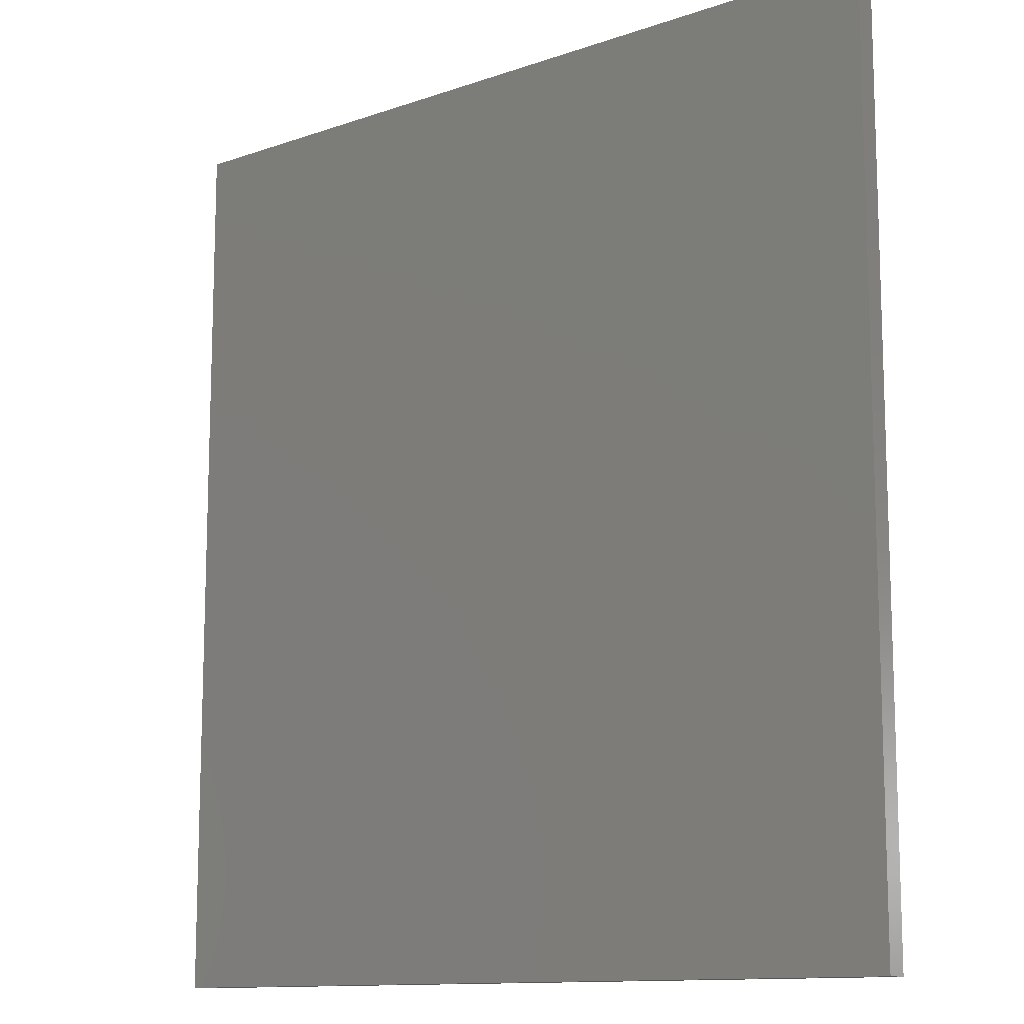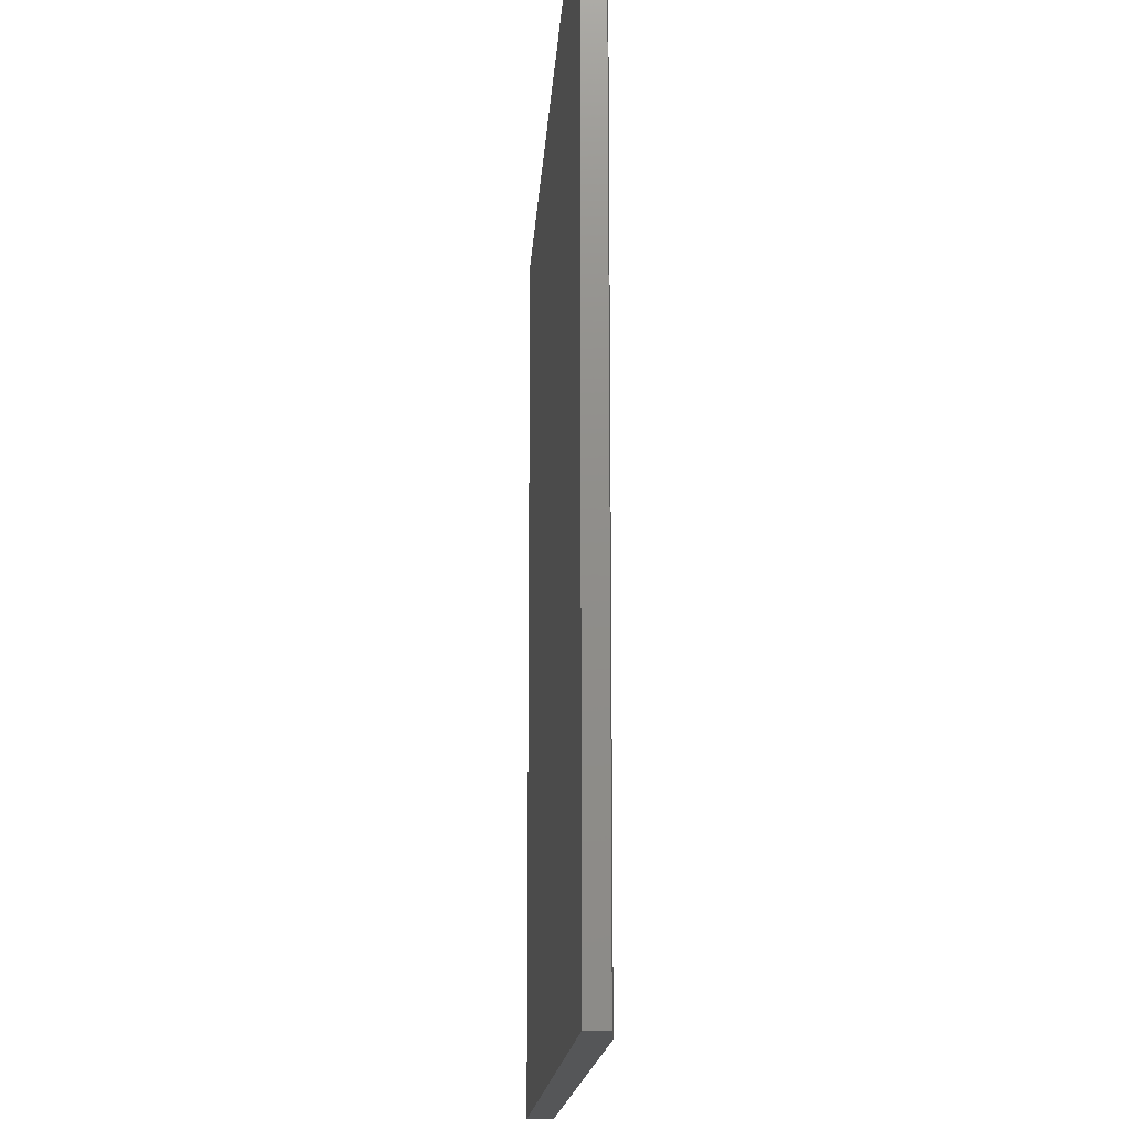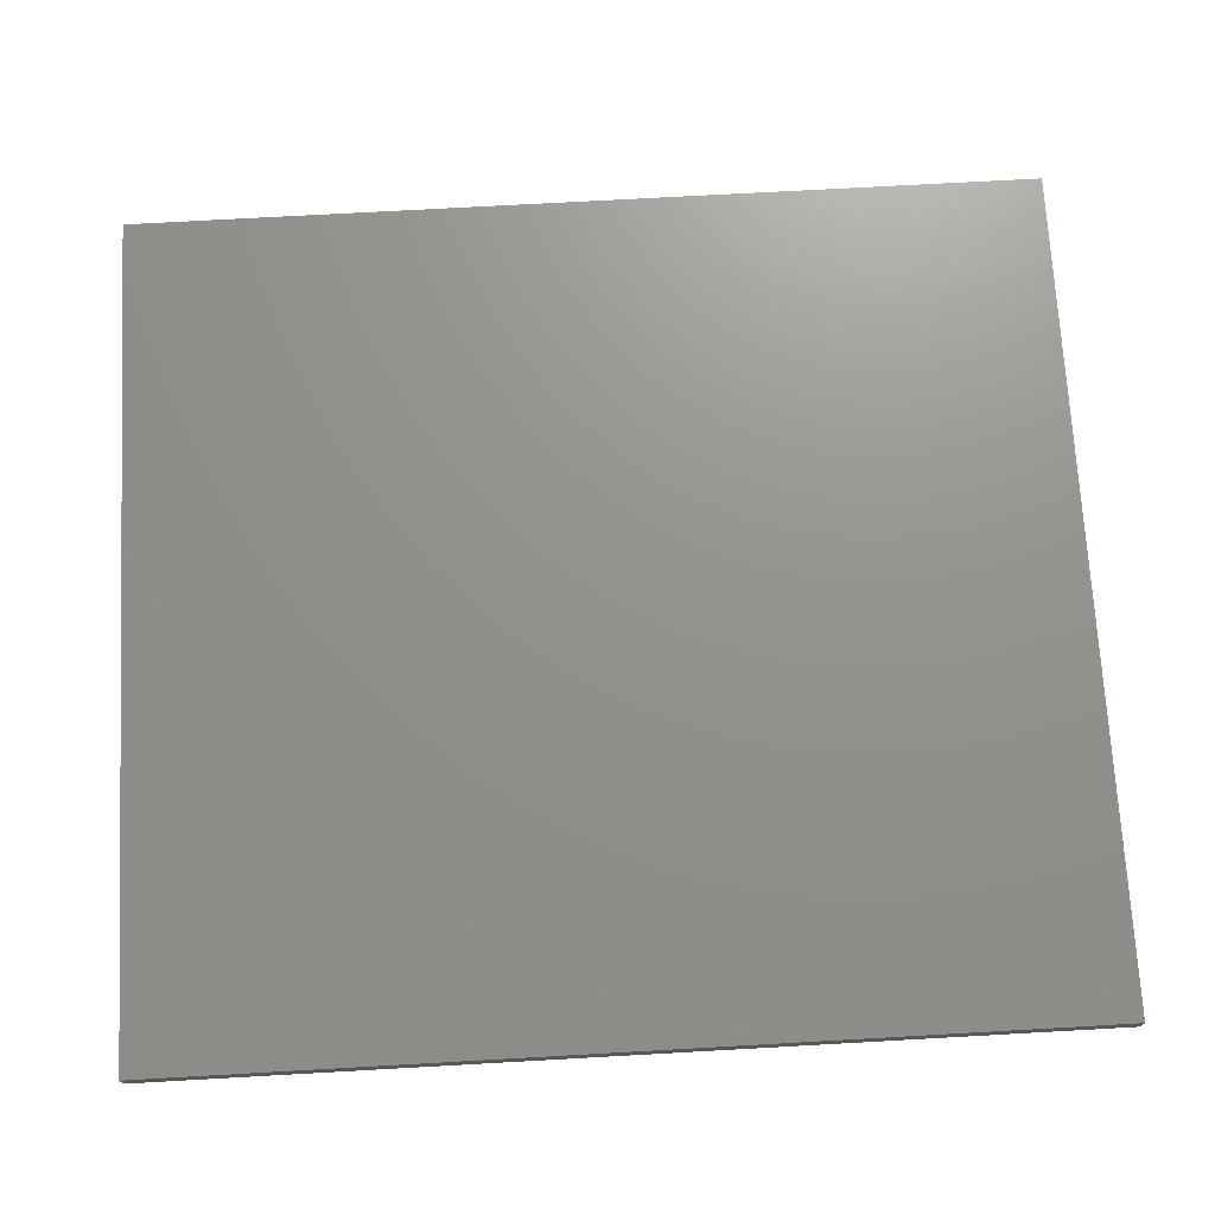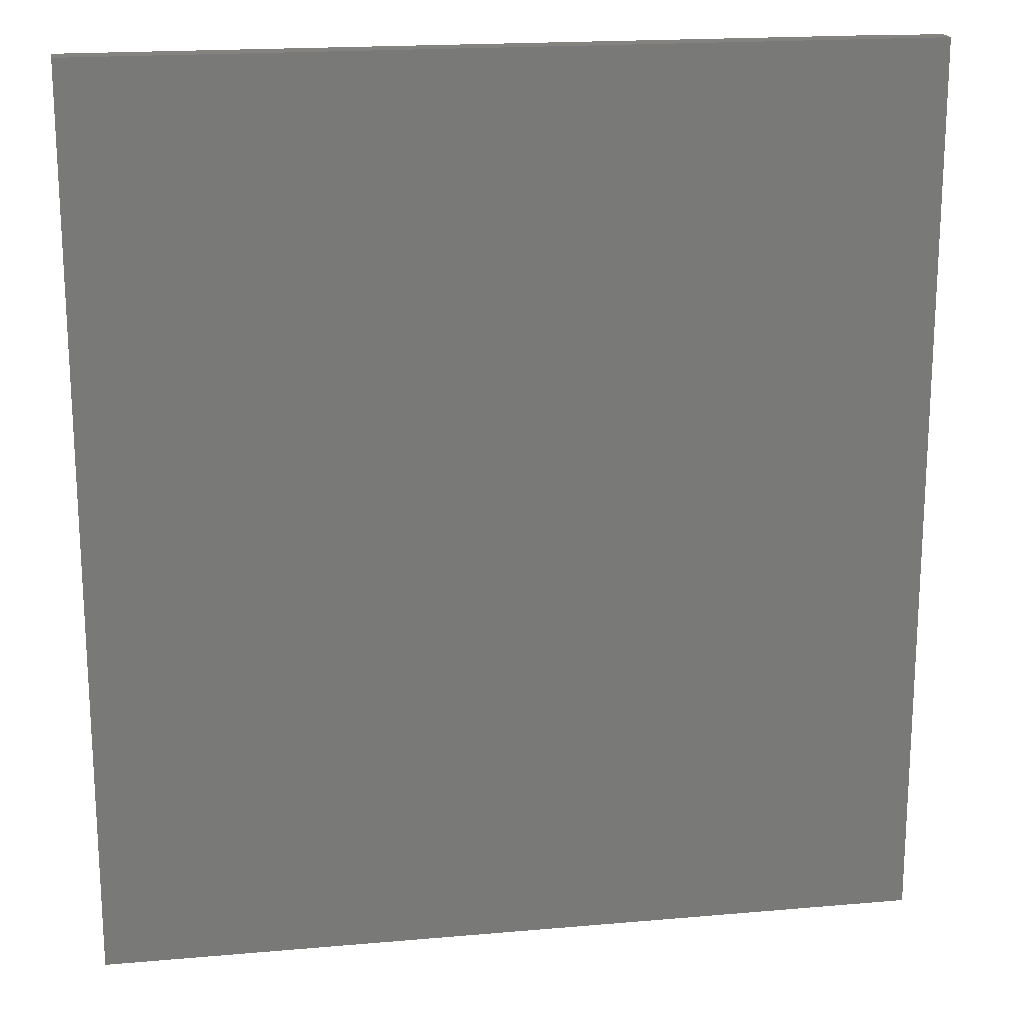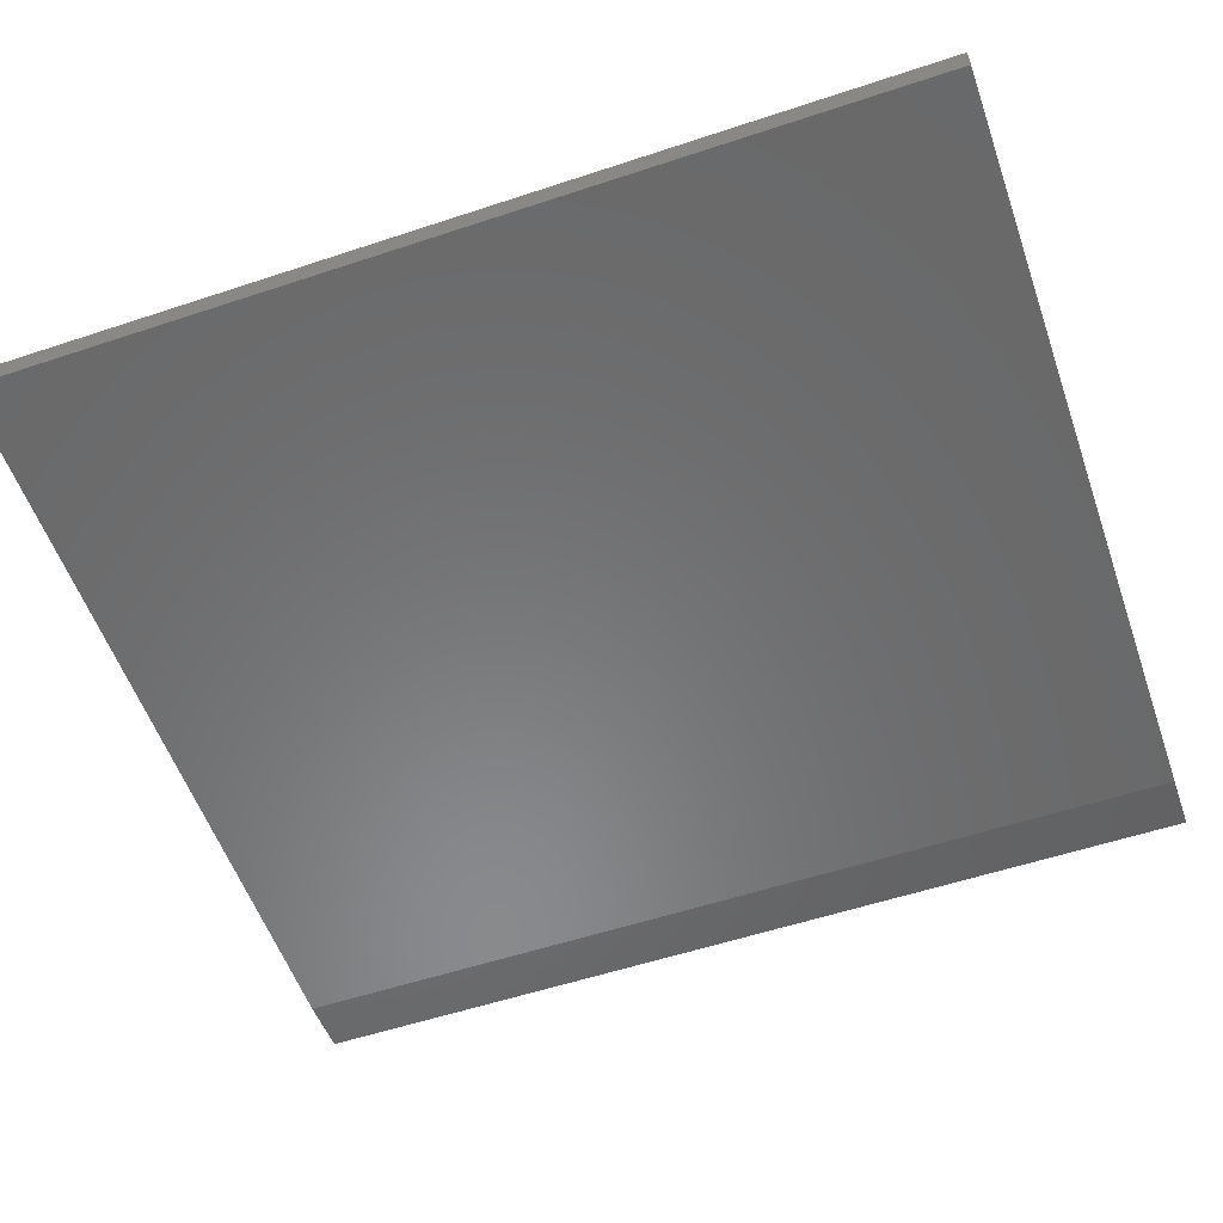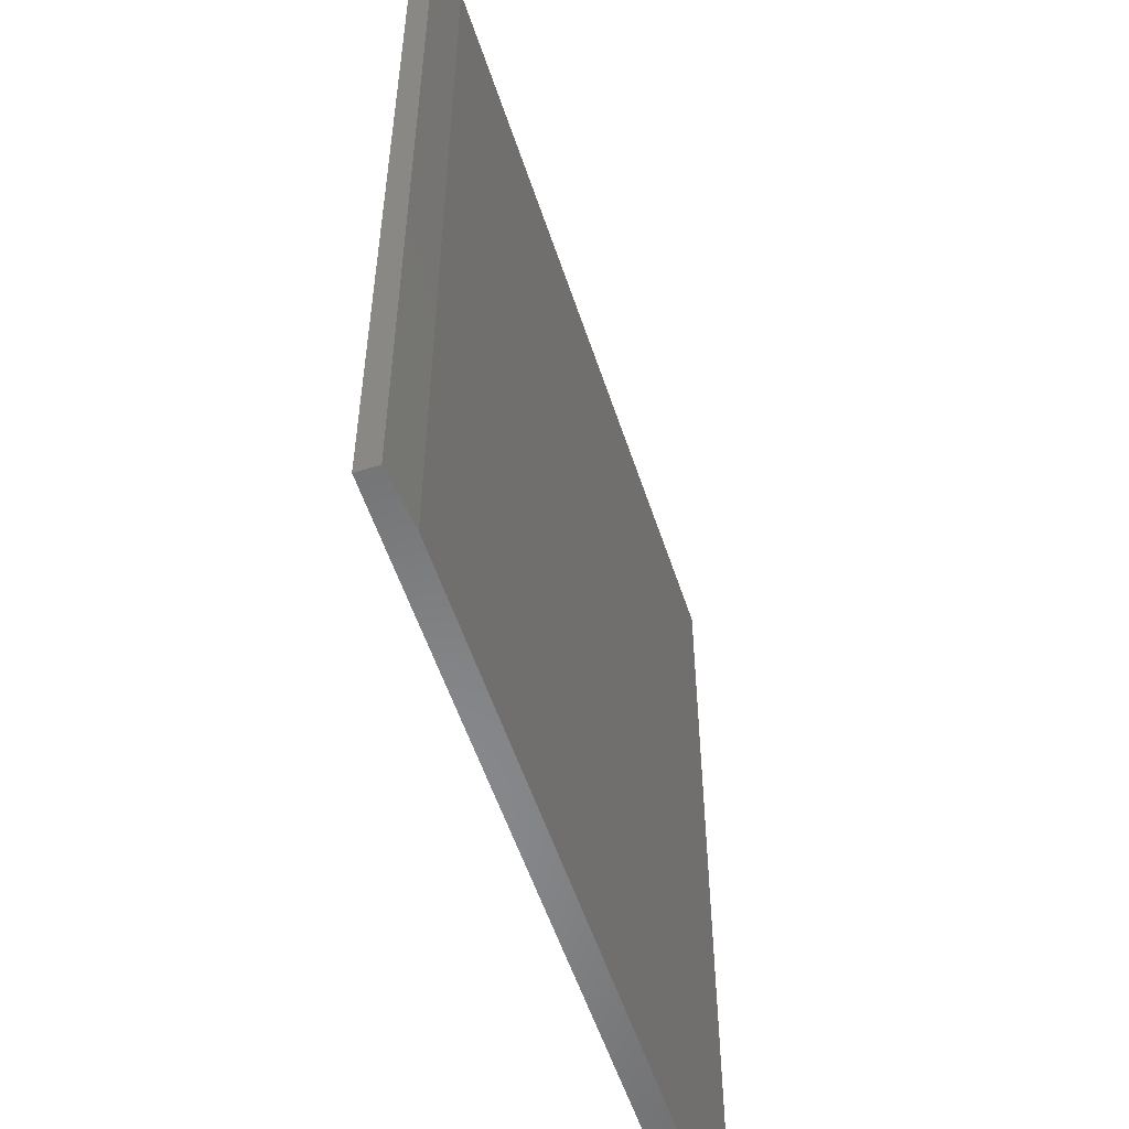
<metadata>
{"format":"stl","ext":"stl","renderer":"f3d","projection":"perspective","resolution":1024,"background":"white","views":[{"elev":-12.1,"azim":39.4,"up":"+Y"},{"elev":-15.8,"azim":86.6,"up":"+Y"},{"elev":71.7,"azim":86.8,"up":"+Z"},{"elev":18.5,"azim":-9.6,"up":"+Y"},{"elev":-55.8,"azim":-70.8,"up":"+Z"},{"elev":-54.9,"azim":108.0,"up":"+Y"}]}
</metadata>
<code>
# stl→obj: 10 verts, 16 faces
v -0.6183 -0.6658 0
v -0.6183 0.6736 0
v 0.5298 -0.6658 0
v 0.5298 0.6736 0
v -0.6183 0.6736 0.03906
v 0.6157 0.6736 0.03906
v 0.6157 0.6736 0.007812
v 0.6157 -0.6658 0.03906
v 0.6157 -0.6658 0.007812
v -0.6183 -0.6658 0.03906
f 1 2 3
f 3 2 4
f 2 5 4
f 4 5 6
f 4 6 7
f 8 9 6
f 6 9 7
f 10 1 8
f 8 1 3
f 8 3 9
f 9 3 7
f 7 3 4
f 10 8 5
f 5 8 6
f 5 2 10
f 10 2 1

</code>
